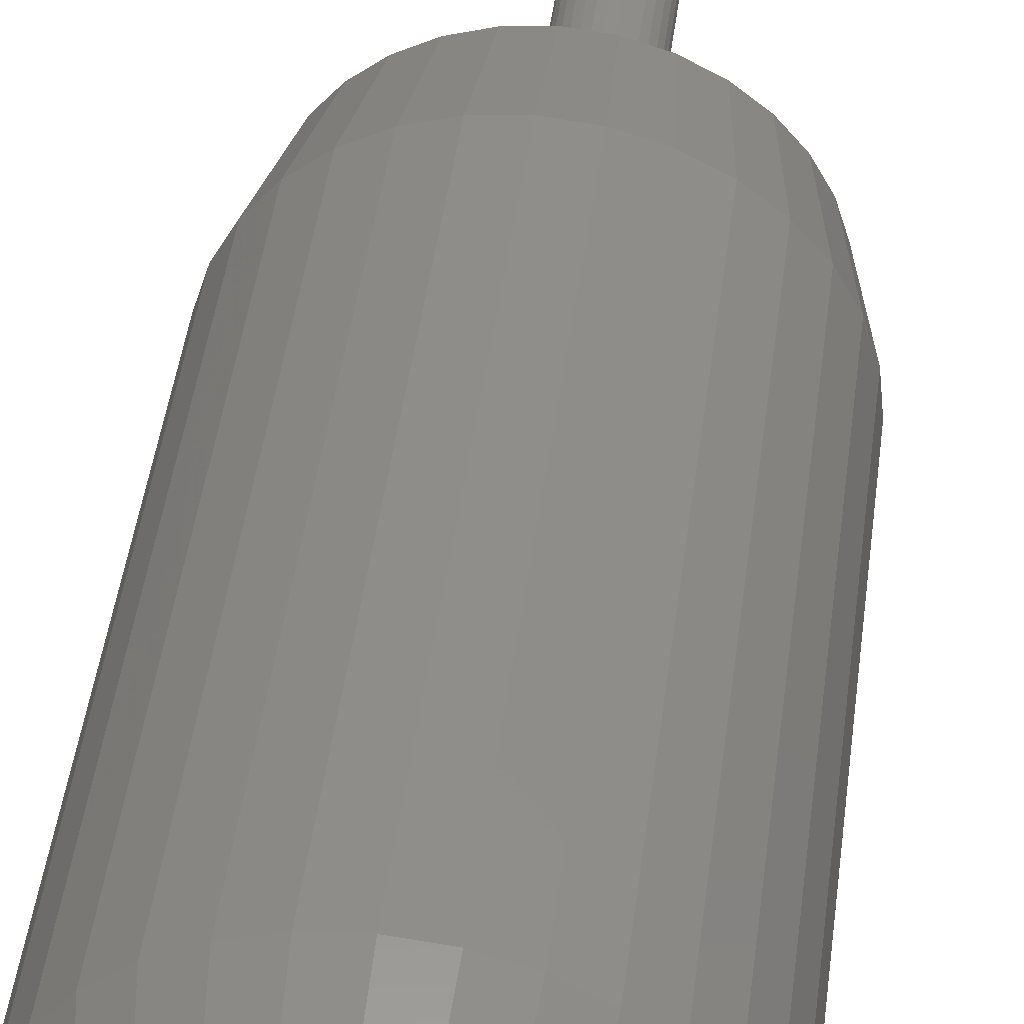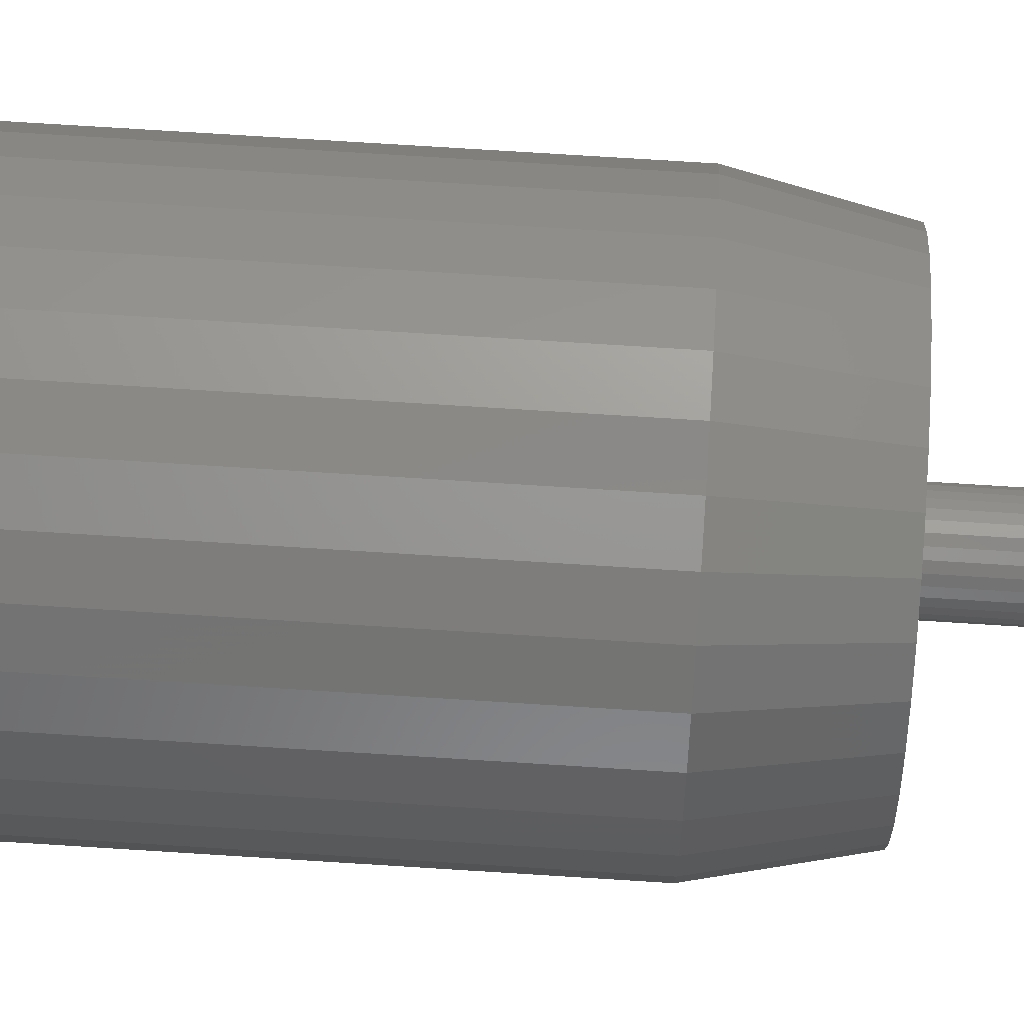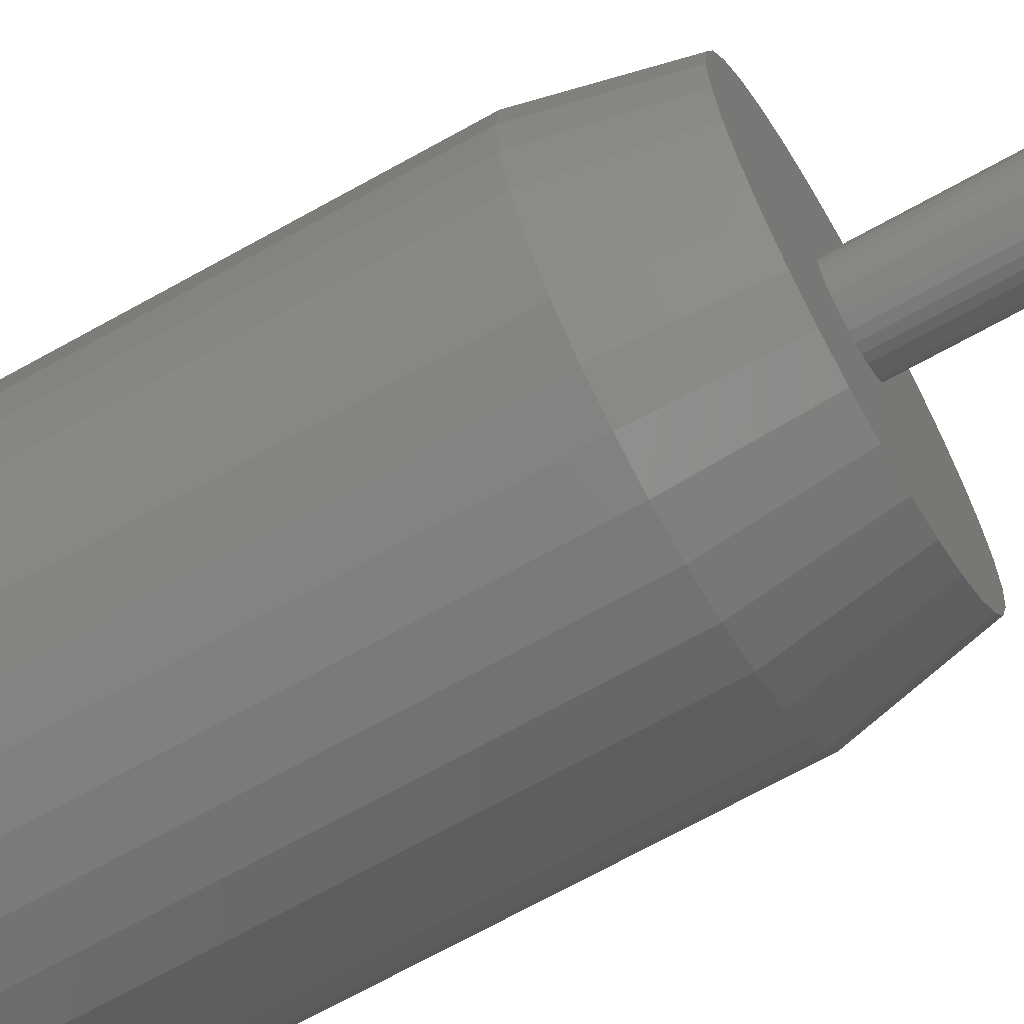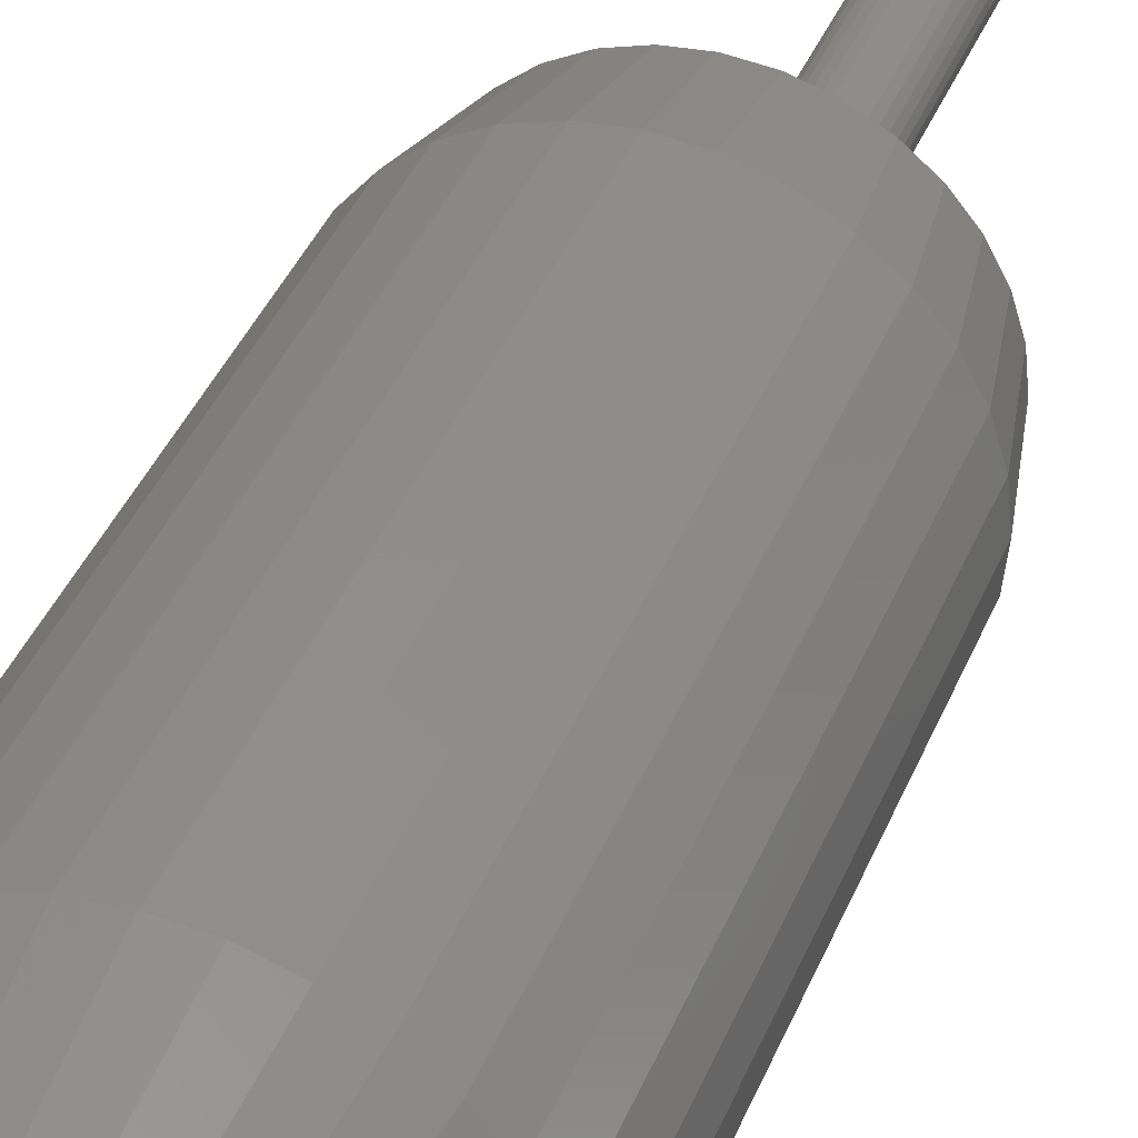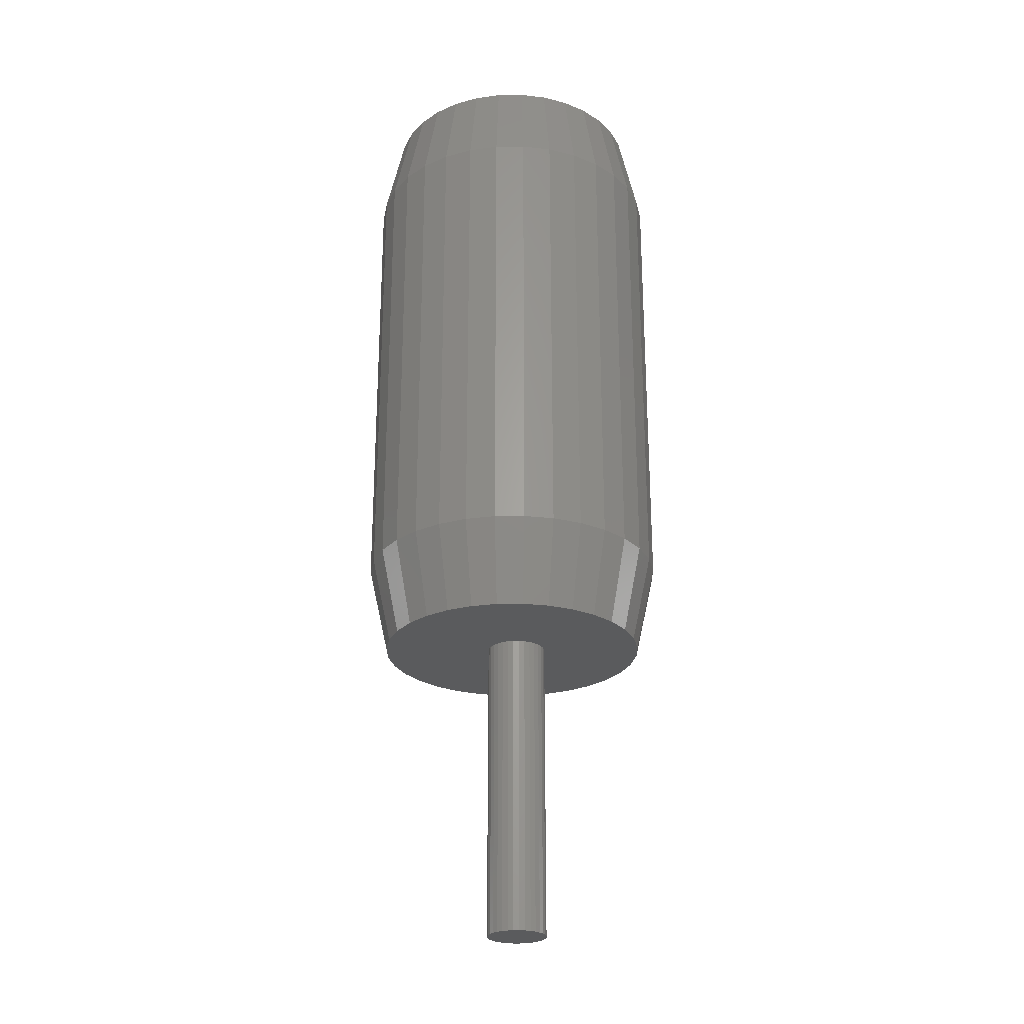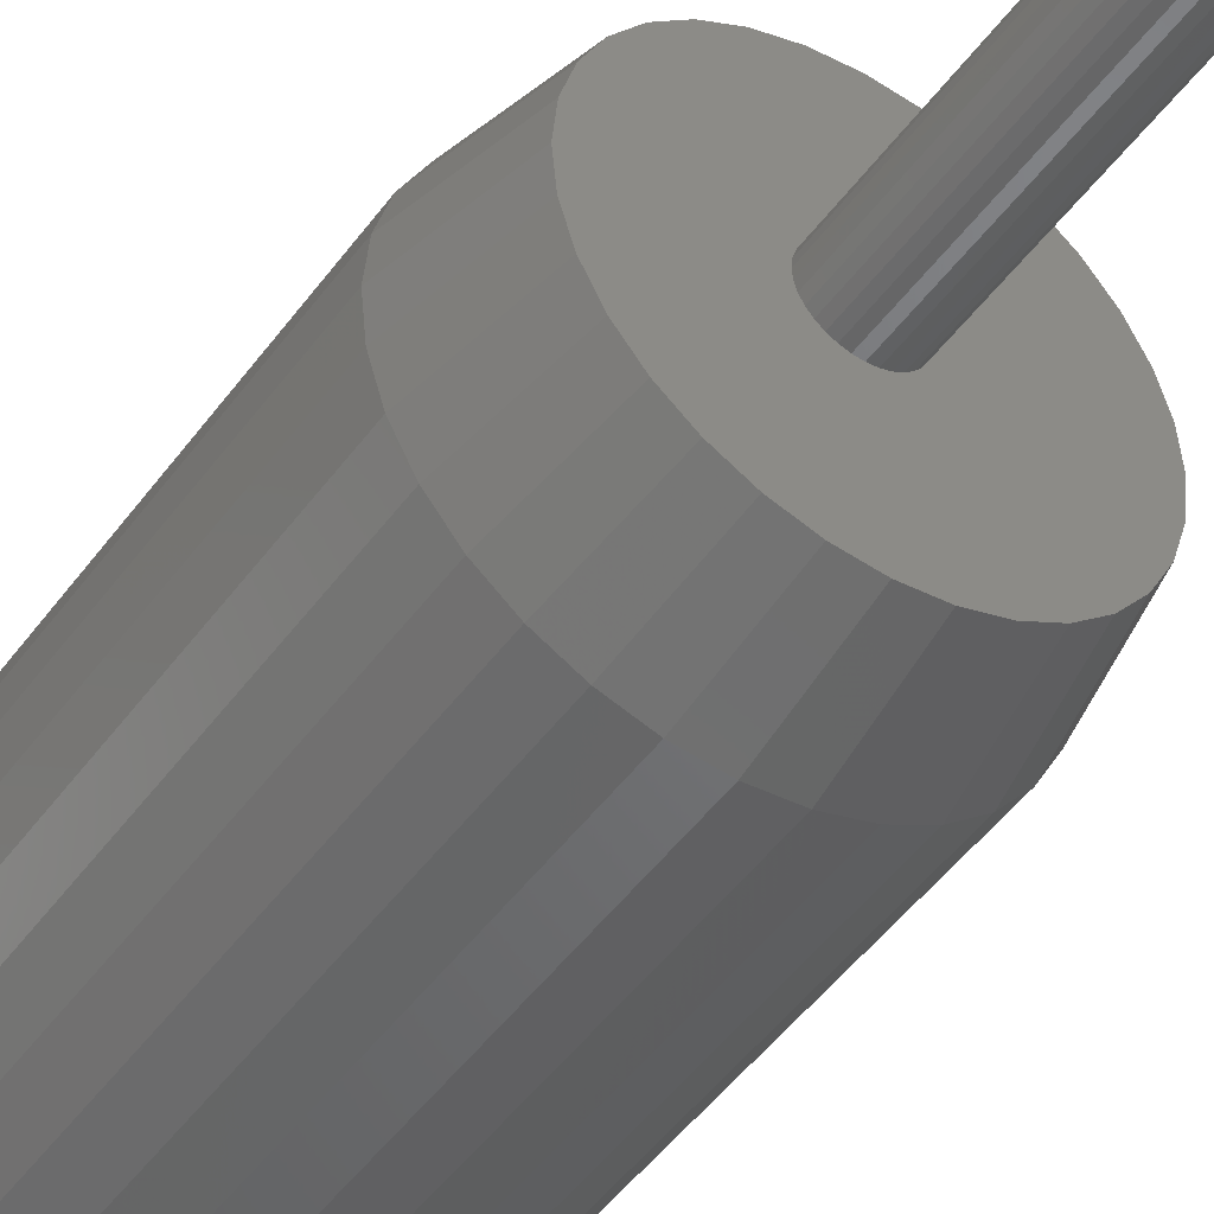
<metadata>
{"format":"stl","ext":"stl","renderer":"f3d","projection":"perspective","resolution":1024,"background":"white","views":[{"elev":42.9,"azim":-173.0,"up":"+Z"},{"elev":74.6,"azim":-86.4,"up":"+Z"},{"elev":-68.5,"azim":-60.7,"up":"+Z"},{"elev":39.1,"azim":-159.4,"up":"+Z"},{"elev":-25.8,"azim":-139.7,"up":"+Y"},{"elev":-46.8,"azim":-33.8,"up":"+Z"}]}
</metadata>
<code>
# stl→obj: 192 verts, 380 faces
v 0.1119 -0.5078 3.923e-17
v 0.02393 -0.5078 -8.701e-18
v 0.02348 -0.5078 -0.004621
v 0.1038 -0.5078 0.04085
v 0.004867 -0.5078 0.02323
v 0.00931 -0.5078 0.02188
v 0.1038 -0.5078 -0.04085
v 0.00931 -0.5078 -0.02188
v 0.004867 -0.5078 -0.02323
v -0.1016 -0.5078 -4.733e-10
v -0.09951 -0.5078 -0.02082
v -0.02298 -0.5078 -0.004621
v -0.02344 -0.5078 8.701e-18
v -0.02298 -0.5078 0.004621
v 0.0002467 -0.5078 0.02368
v 0.09393 -0.5078 0.0593
v 0.08066 -0.5078 0.07548
v 0.06448 -0.5078 0.08875
v 0.04603 -0.5078 0.09862
v 0.02601 -0.5078 0.1047
v 0.005181 -0.5078 0.1067
v -0.01564 -0.5078 0.1047
v -0.03567 -0.5078 0.09862
v -0.05412 -0.5078 0.08875
v -0.0703 -0.5078 0.07548
v -0.08357 -0.5078 0.0593
v -0.09344 -0.5078 0.04085
v -0.09951 -0.5078 0.02082
v -0.008817 -0.5078 0.02188
v -0.004374 -0.5078 0.02323
v -0.02163 -0.5078 0.009064
v -0.01945 -0.5078 0.01316
v -0.0165 -0.5078 0.01675
v -0.01291 -0.5078 0.01969
v -0.008817 -0.5078 -0.02188
v -0.01291 -0.5078 -0.01969
v -0.0165 -0.5078 -0.01675
v -0.01945 -0.5078 -0.01316
v -0.02163 -0.5078 -0.009064
v 0.0002467 -0.5078 -0.02368
v -0.09344 -0.5078 -0.04085
v -0.08357 -0.5078 -0.0593
v -0.0703 -0.5078 -0.07548
v -0.05412 -0.5078 -0.08875
v -0.03567 -0.5078 -0.09862
v -0.01564 -0.5078 -0.1047
v 0.005181 -0.5078 -0.1067
v 0.02601 -0.5078 -0.1047
v 0.04603 -0.5078 -0.09862
v 0.06448 -0.5078 -0.08875
v 0.08066 -0.5078 -0.07548
v 0.09393 -0.5078 -0.0593
v -0.004374 -0.5078 -0.02323
v 0.1099 -0.5078 0.02082
v 0.0134 -0.5078 0.01969
v 0.01699 -0.5078 0.01675
v 0.01994 -0.5078 0.01316
v 0.02213 -0.5078 0.009064
v 0.02348 -0.5078 0.004621
v 0.1099 -0.5078 -0.02082
v 0.02213 -0.5078 -0.009064
v 0.01994 -0.5078 -0.01316
v 0.01699 -0.5078 -0.01675
v 0.0134 -0.5078 -0.01969
v 0.02393 -0.75 -8.701e-18
v 0.02348 -0.75 -0.004621
v 0.02213 -0.75 -0.009064
v 0.01994 -0.75 -0.01316
v 0.01699 -0.75 -0.01675
v 0.0134 -0.75 -0.01969
v 0.00931 -0.75 -0.02188
v 0.004867 -0.75 -0.02323
v 0.0002467 -0.75 -0.02368
v -0.004374 -0.75 -0.02323
v -0.008817 -0.75 -0.02188
v -0.01291 -0.75 -0.01969
v -0.0165 -0.75 -0.01675
v -0.01945 -0.75 -0.01316
v -0.02163 -0.75 -0.009064
v -0.02298 -0.75 -0.004621
v -0.02344 -0.75 8.701e-18
v -0.02298 -0.75 0.004621
v -0.02163 -0.75 0.009064
v -0.01945 -0.75 0.01316
v -0.0165 -0.75 0.01675
v -0.01291 -0.75 0.01969
v -0.008817 -0.75 0.02188
v -0.004374 -0.75 0.02323
v 0.0002467 -0.75 0.02368
v 0.004867 -0.75 0.02323
v 0.00931 -0.75 0.02188
v 0.0134 -0.75 0.01969
v 0.01699 -0.75 0.01675
v 0.01994 -0.75 0.01316
v 0.02213 -0.75 0.009064
v 0.02348 -0.75 0.004621
v 0.1275 -0.07031 -4.496e-17
v 0.1275 -0.4375 -4.496e-17
v 0.1252 -0.07031 -0.02387
v 0.1252 -0.4375 -0.02387
v 0.1182 -0.07031 -0.04683
v 0.1182 -0.4375 -0.04683
v 0.1069 -0.07031 -0.06798
v 0.1069 -0.4375 -0.06798
v 0.09171 -0.07031 -0.08653
v 0.09171 -0.4375 -0.08653
v 0.07317 -0.07031 -0.1017
v 0.07317 -0.4375 -0.1017
v 0.05201 -0.07031 -0.1131
v 0.05201 -0.4375 -0.1131
v 0.02905 -0.07031 -0.12
v 0.02905 -0.4375 -0.12
v 0.005181 -0.07031 -0.1224
v 0.005181 -0.4375 -0.1224
v -0.01869 -0.07031 -0.12
v -0.01869 -0.4375 -0.12
v -0.04165 -0.07031 -0.1131
v -0.04165 -0.4375 -0.1131
v -0.0628 -0.07031 -0.1017
v -0.0628 -0.4375 -0.1017
v -0.08135 -0.07031 -0.08653
v -0.08135 -0.4375 -0.08653
v -0.09656 -0.07031 -0.06798
v -0.09656 -0.4375 -0.06798
v -0.1079 -0.07031 -0.04683
v -0.1079 -0.4375 -0.04683
v -0.1148 -0.07031 -0.02387
v -0.1148 -0.4375 -0.02387
v -0.1172 -0.07031 1.499e-17
v -0.1172 -0.4375 1.499e-17
v -0.1148 -0.07031 0.02387
v -0.1148 -0.4375 0.02387
v -0.1079 -0.07031 0.04683
v -0.1079 -0.4375 0.04683
v -0.09656 -0.07031 0.06798
v -0.09656 -0.4375 0.06798
v -0.08135 -0.07031 0.08653
v -0.08135 -0.4375 0.08653
v -0.0628 -0.07031 0.1017
v -0.0628 -0.4375 0.1017
v -0.04165 -0.07031 0.1131
v -0.04165 -0.4375 0.1131
v -0.01869 -0.07031 0.12
v -0.01869 -0.4375 0.12
v 0.005181 -0.07031 0.1224
v 0.005181 -0.4375 0.1224
v 0.02905 -0.07031 0.12
v 0.02905 -0.4375 0.12
v 0.05201 -0.07031 0.1131
v 0.05201 -0.4375 0.1131
v 0.07317 -0.07031 0.1017
v 0.07317 -0.4375 0.1017
v 0.09171 -0.07031 0.08653
v 0.09171 -0.4375 0.08653
v 0.1069 -0.07031 0.06798
v 0.1069 -0.4375 0.06798
v 0.1182 -0.07031 0.04683
v 0.1182 -0.4375 0.04683
v 0.1252 -0.07031 0.02387
v 0.1252 -0.4375 0.02387
v 0.005181 6.793e-18 0.1067
v 0.02601 7.949e-18 0.1047
v -0.01564 5.637e-18 0.1047
v -0.03567 4.525e-18 0.09862
v 0.04603 9.06e-18 0.09862
v -0.05412 3.501e-18 0.08875
v 0.06448 1.008e-17 0.08875
v 0.04603 9.06e-18 -0.09862
v -0.03567 4.525e-18 -0.09862
v 0.06448 1.008e-17 -0.08875
v -0.01564 5.637e-18 -0.1047
v 0.02601 7.949e-18 -0.1047
v 0.005181 6.793e-18 -0.1067
v -0.05412 3.501e-18 -0.08875
v -0.0703 2.603e-18 -0.07548
v 0.08066 1.098e-17 -0.07548
v -0.08357 1.866e-18 -0.0593
v 0.09393 1.172e-17 -0.0593
v -0.09344 1.318e-18 -0.04085
v 0.1038 1.227e-17 -0.04085
v -0.09951 9.812e-19 -0.02082
v 0.1099 1.26e-17 -0.02082
v -0.1016 8.674e-19 -4.733e-10
v 0.1119 1.272e-17 2.85e-17
v -0.09951 9.812e-19 0.02082
v 0.1099 1.26e-17 0.02082
v -0.09344 1.318e-18 0.04085
v 0.1038 1.227e-17 0.04085
v -0.08357 1.866e-18 0.0593
v 0.09393 1.172e-17 0.0593
v -0.0703 2.603e-18 0.07548
v 0.08066 1.098e-17 0.07548
f 1 2 3
f 4 5 6
f 7 8 9
f 10 11 12
f 10 12 13
f 10 13 14
f 15 5 4
f 15 4 16
f 15 16 17
f 15 17 18
f 15 18 19
f 15 19 20
f 15 20 21
f 15 21 22
f 15 22 23
f 15 23 24
f 15 24 25
f 15 25 26
f 15 26 27
f 27 28 29
f 27 29 30
f 27 30 15
f 28 10 14
f 28 14 31
f 28 31 32
f 28 32 33
f 28 33 34
f 28 34 29
f 11 35 36
f 11 36 37
f 11 37 38
f 11 38 39
f 11 39 12
f 40 41 42
f 40 42 43
f 40 43 44
f 40 44 45
f 40 45 46
f 40 46 47
f 40 47 48
f 40 48 49
f 40 49 50
f 40 50 51
f 40 51 52
f 40 52 7
f 40 7 9
f 41 40 53
f 41 53 35
f 41 35 11
f 54 4 6
f 54 6 55
f 54 55 56
f 54 56 57
f 54 57 58
f 54 58 59
f 54 59 2
f 54 2 1
f 60 1 3
f 60 3 61
f 60 61 62
f 60 62 63
f 60 63 64
f 60 64 8
f 60 8 7
f 2 65 3
f 3 65 66
f 3 66 61
f 61 66 67
f 61 67 62
f 62 67 68
f 62 68 63
f 63 68 69
f 63 69 64
f 64 69 70
f 64 70 8
f 8 70 71
f 8 71 9
f 9 71 72
f 9 72 40
f 40 72 73
f 40 73 53
f 53 73 74
f 53 74 35
f 35 74 75
f 35 75 36
f 36 75 76
f 36 76 37
f 37 76 77
f 37 77 38
f 38 77 78
f 38 78 39
f 39 78 79
f 39 79 12
f 12 79 80
f 12 80 13
f 13 80 81
f 13 81 14
f 14 81 82
f 14 82 31
f 31 82 83
f 31 83 32
f 32 83 84
f 32 84 33
f 33 84 85
f 33 85 34
f 34 85 86
f 34 86 29
f 29 86 87
f 29 87 30
f 30 87 88
f 30 88 15
f 15 88 89
f 15 89 5
f 5 89 90
f 5 90 6
f 6 90 91
f 6 91 55
f 55 91 92
f 55 92 56
f 56 92 93
f 56 93 57
f 57 93 94
f 57 94 58
f 58 94 95
f 58 95 59
f 59 95 96
f 59 96 2
f 2 96 65
f 89 88 87
f 90 89 87
f 90 87 91
f 91 87 86
f 91 86 92
f 92 86 85
f 92 85 93
f 93 85 84
f 93 84 94
f 94 84 83
f 94 83 95
f 95 83 82
f 95 82 96
f 66 79 67
f 67 79 78
f 67 78 68
f 68 78 77
f 68 77 69
f 69 77 76
f 69 76 70
f 70 76 75
f 70 75 71
f 71 75 74
f 71 74 73
f 71 73 72
f 96 82 65
f 65 82 81
f 65 81 66
f 66 81 80
f 66 80 79
f 97 98 99
f 99 98 100
f 99 100 101
f 101 100 102
f 101 102 103
f 103 102 104
f 103 104 105
f 105 104 106
f 105 106 107
f 107 106 108
f 107 108 109
f 109 108 110
f 109 110 111
f 111 110 112
f 111 112 113
f 113 112 114
f 113 114 115
f 115 114 116
f 115 116 117
f 117 116 118
f 117 118 119
f 119 118 120
f 119 120 121
f 121 120 122
f 121 122 123
f 123 122 124
f 123 124 125
f 125 124 126
f 125 126 127
f 127 126 128
f 127 128 129
f 129 128 130
f 129 130 131
f 131 130 132
f 131 132 133
f 133 132 134
f 133 134 135
f 135 134 136
f 135 136 137
f 137 136 138
f 137 138 139
f 139 138 140
f 139 140 141
f 141 140 142
f 141 142 143
f 143 142 144
f 143 144 145
f 145 144 146
f 145 146 147
f 147 146 148
f 147 148 149
f 149 148 150
f 149 150 151
f 151 150 152
f 151 152 153
f 153 152 154
f 153 154 155
f 155 154 156
f 155 156 157
f 157 156 158
f 157 158 159
f 159 158 160
f 159 160 97
f 97 160 98
f 114 46 116
f 116 46 45
f 116 45 118
f 118 45 44
f 118 44 120
f 120 44 43
f 120 43 122
f 122 43 42
f 122 42 124
f 124 42 41
f 124 41 126
f 126 41 11
f 126 11 128
f 128 11 10
f 128 10 130
f 46 114 47
f 47 114 112
f 47 112 48
f 48 112 110
f 48 110 49
f 49 110 108
f 49 108 50
f 50 108 106
f 50 106 51
f 51 106 104
f 51 104 52
f 52 104 102
f 52 102 7
f 7 102 100
f 7 100 60
f 60 100 98
f 60 98 1
f 146 20 148
f 148 20 19
f 148 19 150
f 150 19 18
f 150 18 152
f 152 18 17
f 152 17 154
f 154 17 16
f 154 16 156
f 156 16 4
f 156 4 158
f 158 4 54
f 158 54 160
f 160 54 1
f 160 1 98
f 20 146 21
f 21 146 144
f 21 144 22
f 22 144 142
f 22 142 23
f 23 142 140
f 23 140 24
f 24 140 138
f 24 138 25
f 25 138 136
f 25 136 26
f 26 136 134
f 26 134 27
f 27 134 132
f 27 132 28
f 28 132 130
f 28 130 10
f 161 162 163
f 164 163 162
f 165 164 162
f 166 164 165
f 167 166 165
f 168 169 170
f 171 169 168
f 172 171 168
f 173 171 172
f 169 174 170
f 170 174 175
f 170 175 176
f 176 175 177
f 176 177 178
f 178 177 179
f 178 179 180
f 180 179 181
f 180 181 182
f 182 181 183
f 182 183 184
f 184 183 185
f 184 185 186
f 186 185 187
f 186 187 188
f 188 187 189
f 188 189 190
f 190 189 191
f 190 191 192
f 192 191 166
f 192 166 167
f 129 183 127
f 127 183 181
f 127 181 125
f 125 181 179
f 125 179 123
f 123 179 177
f 123 177 121
f 121 177 175
f 121 175 119
f 119 175 174
f 119 174 117
f 117 174 169
f 117 169 115
f 115 169 171
f 115 171 113
f 113 171 173
f 113 173 111
f 111 173 172
f 111 172 109
f 109 172 168
f 109 168 107
f 107 168 170
f 107 170 105
f 105 170 176
f 105 176 103
f 103 176 178
f 103 178 101
f 101 178 180
f 101 180 99
f 99 180 182
f 99 182 97
f 97 182 184
f 97 184 159
f 159 184 186
f 159 186 157
f 157 186 188
f 157 188 155
f 155 188 190
f 155 190 153
f 153 190 192
f 153 192 151
f 151 192 167
f 151 167 149
f 149 167 165
f 149 165 147
f 147 165 162
f 147 162 145
f 145 162 161
f 145 161 143
f 143 161 163
f 143 163 141
f 141 163 164
f 141 164 139
f 139 164 166
f 139 166 137
f 137 166 191
f 137 191 135
f 135 191 189
f 135 189 133
f 133 189 187
f 133 187 131
f 131 187 185
f 131 185 129
f 129 185 183

</code>
